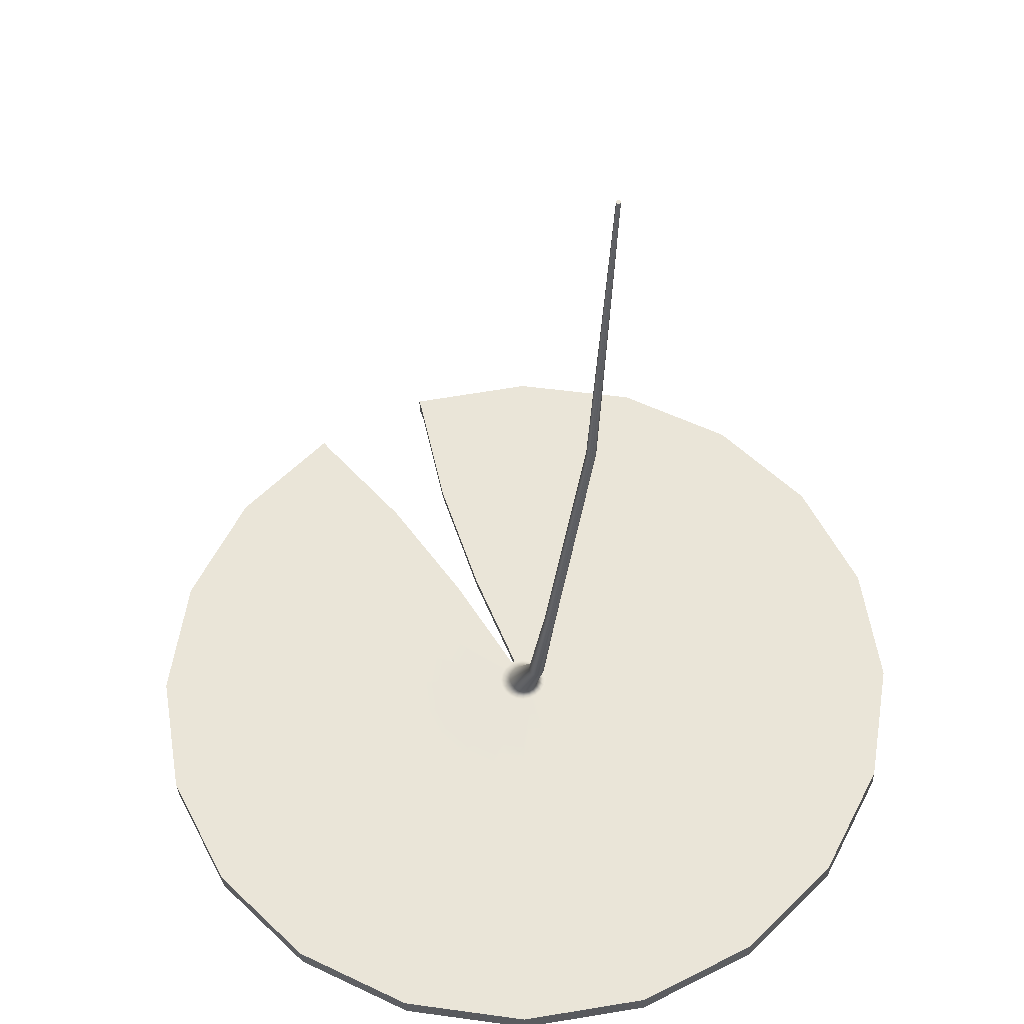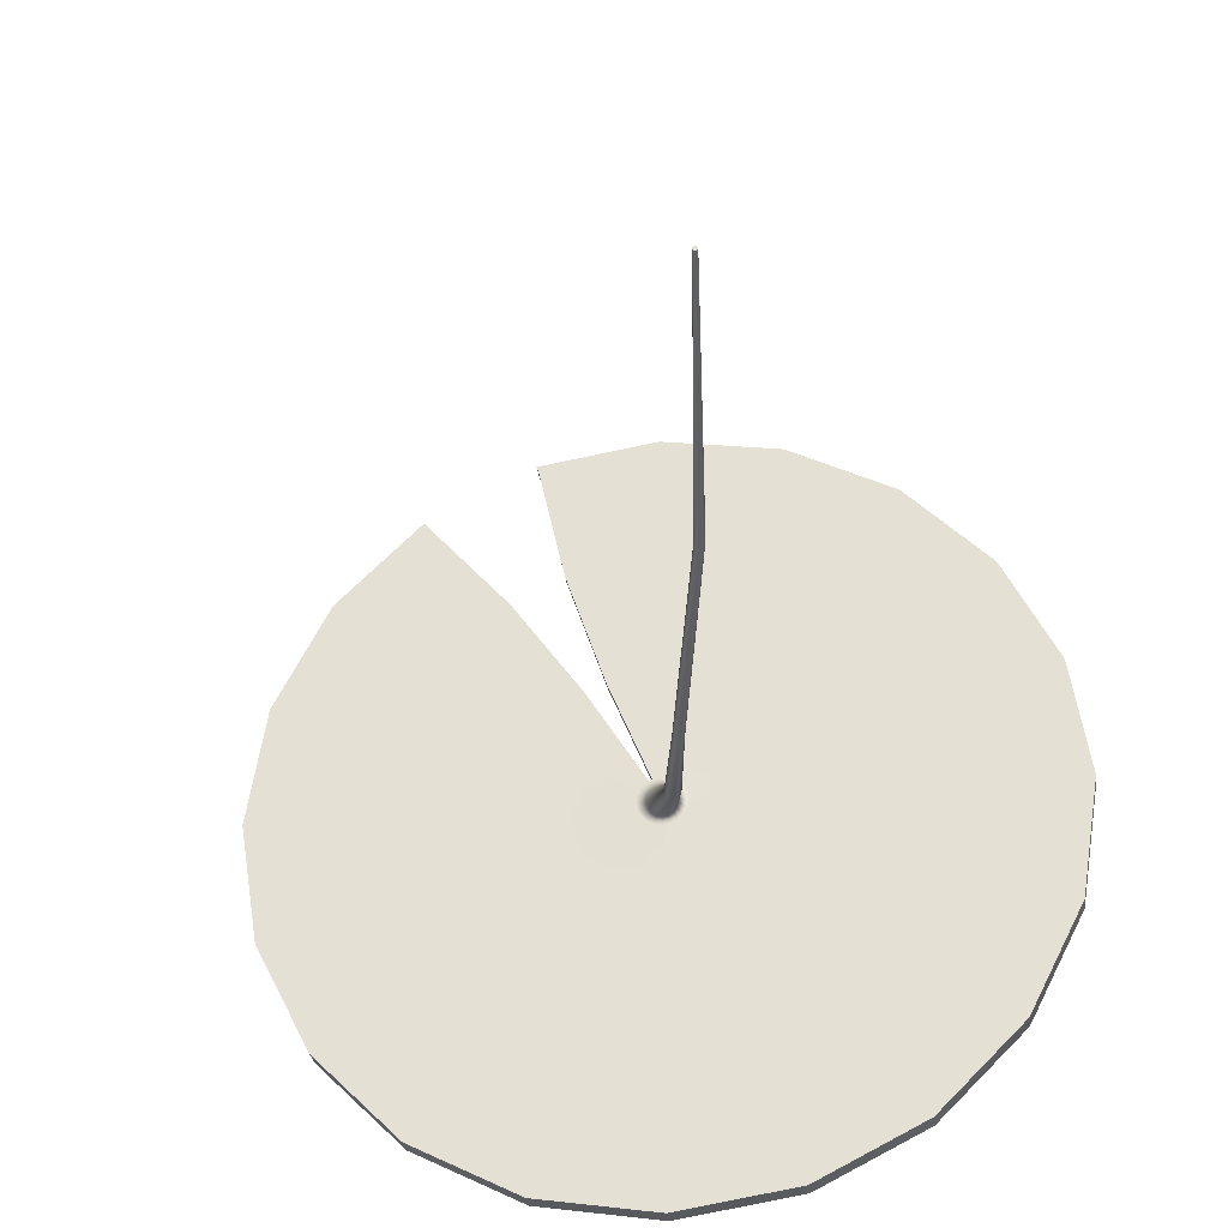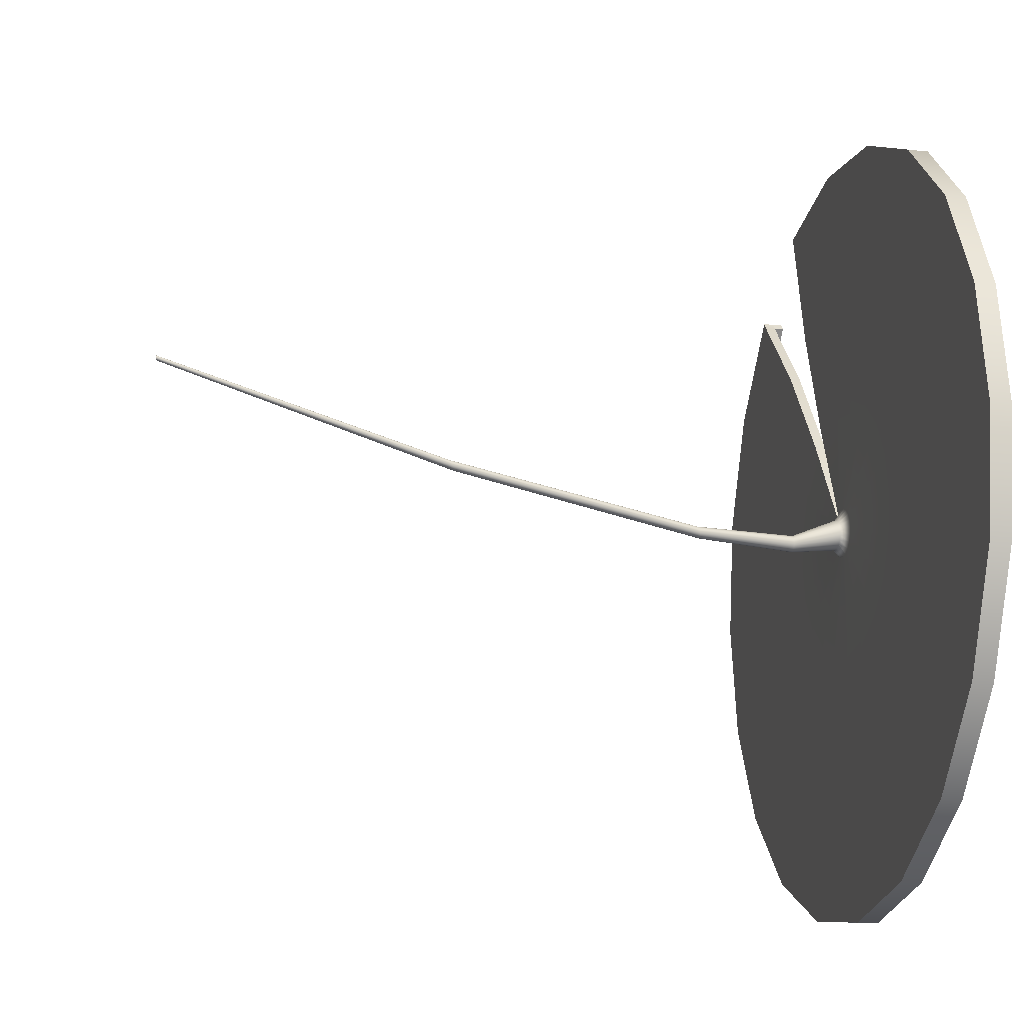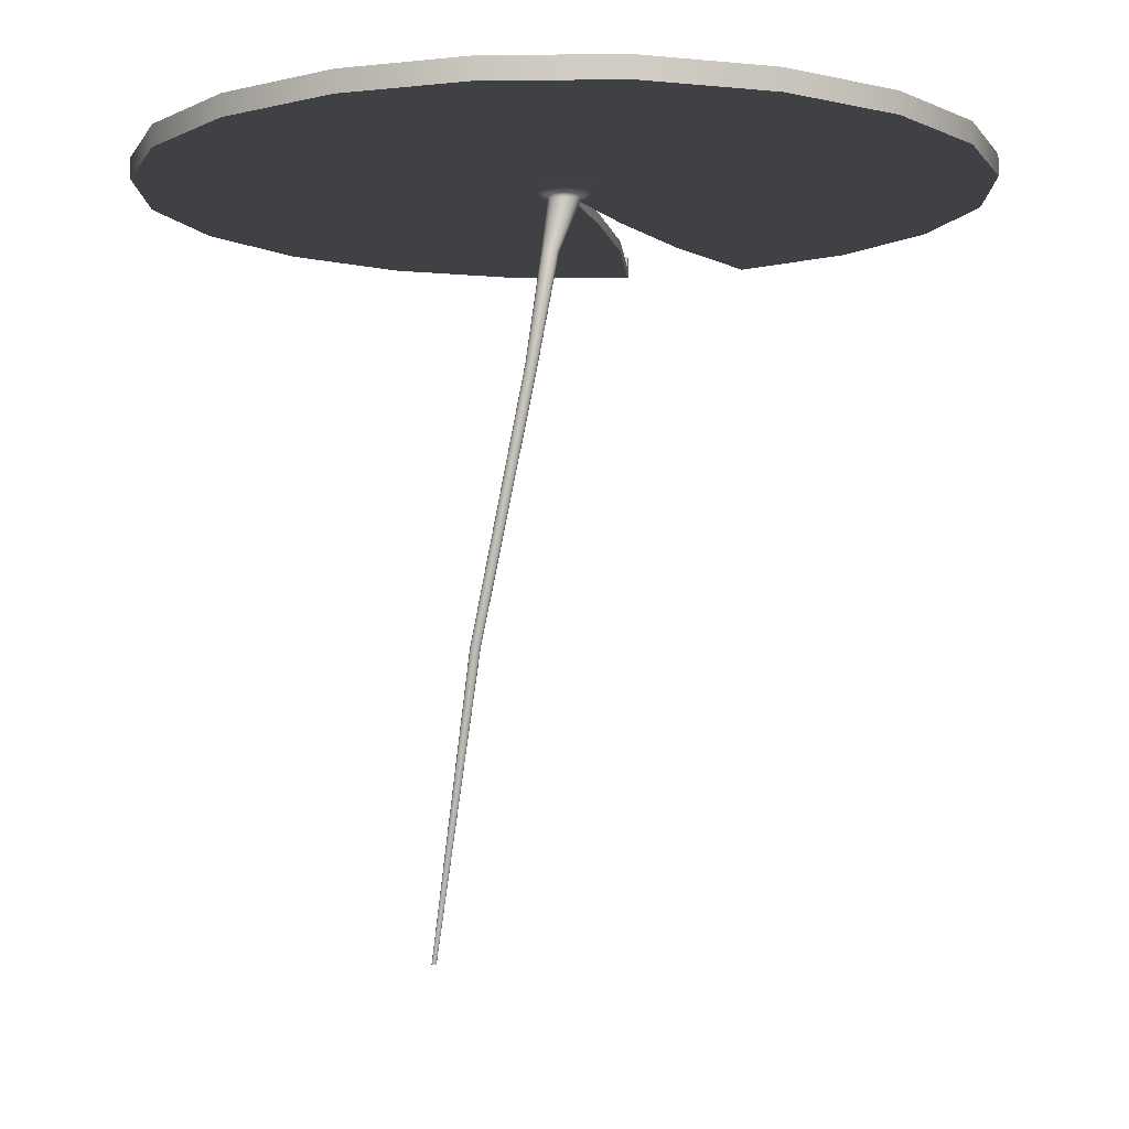
<metadata>
{"format":"obj","ext":"obj","renderer":"f3d","projection":"perspective","resolution":1024,"background":"white","views":[{"elev":-32.5,"azim":2.1,"up":"+Z"},{"elev":-30.3,"azim":7.5,"up":"+Z"},{"elev":-17.7,"azim":77.9,"up":"+Z"},{"elev":-5.6,"azim":171.8,"up":"+Y"}]}
</metadata>
<code>
g default
v 1.236 -0.1599 -0.4015
v 1.051 -0.1599 -0.7636
v 0.7636 -0.1599 -1.051
v 0.4015 -0.1599 -1.236
v -1e-06 -0.1599 -1.299
v -0.4015 -0.1599 -1.236
v -0.7636 -0.1599 -1.051
v -1.051 -0.1599 -0.7636
v -1.236 -0.1599 -0.4015
v -1.299 -0.1599 -1e-06
v -1.236 -0.1599 0.4015
v -1.051 -0.1599 0.7636
v -0.6627 -0.1599 1.102
v -0.5024 -0.1599 1.184
v -1e-06 -0.1599 1.299
v 0.4015 -0.1599 1.236
v 0.7636 -0.1599 1.051
v 1.051 -0.1599 0.7636
v 1.236 -0.1599 0.4015
v 1.299 -0.1599 -1e-06
v 19.11 -0.1599 -6.208
v 16.25 -0.1599 -11.81
v 11.81 -0.1599 -16.25
v 6.208 -0.1599 -19.11
v 1e-06 -0.1599 -20.09
v -6.208 -0.1599 -19.11
v -11.81 -0.1599 -16.25
v -16.25 -0.1599 -11.81
v -19.11 -0.1599 -6.208
v -20.09 -0.1599 1e-06
v -19.11 -0.1599 6.208
v -16.25 -0.1599 11.81
v -11.81 -0.1599 16.25
v -6.208 -0.1599 19.11
v 0 -0.1599 20.09
v 6.208 -0.1599 19.11
v 11.81 -0.1599 16.25
v 16.25 -0.1599 11.81
v 19.11 -0.1599 6.208
v 20.09 -0.1599 1e-06
v 19.5 -0.1599 -6.335
v 16.59 -0.1599 -12.05
v 12.05 -0.1599 -16.59
v 6.335 -0.1599 -19.5
v -0 -0.1599 -20.5
v -6.335 -0.1599 -19.5
v -12.05 -0.1599 -16.59
v -16.59 -0.1599 -12.05
v -19.5 -0.1599 -6.335
v -20.5 -0.1599 -0
v -19.5 -0.1599 6.335
v -16.59 -0.1599 12.05
v -12.05 -0.1599 16.59
v -6.335 -0.1599 19.5
v -1e-06 -0.1599 20.5
v 6.335 -0.1599 19.5
v 12.05 -0.1599 16.59
v 16.59 -0.1599 12.05
v 19.5 -0.1599 6.335
v 20.5 -0.1599 -0
v 19.5 0.3865 -6.335
v 16.59 0.3865 -12.05
v 12.05 0.3865 -16.59
v 6.335 0.3865 -19.5
v 0 0.3865 -20.5
v -6.335 0.3865 -19.5
v -12.05 0.3865 -16.59
v -16.59 0.3865 -12.05
v -19.5 0.3865 -6.335
v -20.5 0.3865 0
v -19.5 0.3865 6.335
v -16.59 0.3865 12.05
v -12.05 0.3865 16.59
v -6.335 0.3865 19.5
v -1e-06 0.3865 20.5
v 6.335 0.3865 19.5
v 12.05 0.3865 16.59
v 16.59 0.3865 12.05
v 19.5 0.3865 6.335
v 20.5 0.3865 0
v 19.11 0.3865 -6.208
v 16.25 0.3865 -11.81
v 11.81 0.3865 -16.25
v 6.208 0.3865 -19.11
v 1e-06 0.3865 -20.09
v -6.208 0.3865 -19.11
v -11.81 0.3865 -16.25
v -16.25 0.3865 -11.81
v -19.11 0.3865 -6.208
v -20.09 0.3865 1e-06
v -19.11 0.3865 6.208
v -16.25 0.3865 11.81
v -11.81 0.3865 16.25
v -6.208 0.3865 19.11
v 0 0.3865 20.09
v 6.208 0.3865 19.11
v 11.81 0.3865 16.25
v 16.25 0.3865 11.81
v 19.11 0.3865 6.208
v 20.09 0.3865 1e-06
v 1.236 0.3865 -0.4015
v 1.051 0.3865 -0.7636
v 0.7636 0.3865 -1.051
v 0.4015 0.3865 -1.236
v -1e-06 0.3865 -1.299
v -0.4015 0.3865 -1.236
v -0.7636 0.3865 -1.051
v -1.051 0.3865 -0.7636
v -1.236 0.3865 -0.4015
v -1.299 0.3865 -1e-06
v -1.236 0.3865 0.4015
v -1.051 0.3865 0.7636
v -0.6627 0.3865 1.102
v -0.5024 0.3865 1.184
v -1e-06 0.3865 1.299
v 0.4015 0.3865 1.236
v 0.7636 0.3865 1.051
v 1.051 0.3865 0.7636
v 1.236 0.3865 0.4015
v 1.299 0.3865 -1e-06
v 0 0.3865 0
v 19.5 0.8972 -6.335
v 16.59 0.8972 -12.05
v 16.25 0.8972 -11.81
v 19.11 0.8972 -6.208
v 12.05 0.8972 -16.59
v 11.81 0.8972 -16.25
v 6.335 0.8972 -19.5
v 6.208 0.8972 -19.11
v -0 0.8972 -20.5
v 1e-06 0.8972 -20.09
v -6.335 0.8972 -19.5
v -6.208 0.8972 -19.11
v -12.05 0.8972 -16.59
v -11.81 0.8972 -16.25
v -16.59 0.8972 -12.05
v -16.25 0.8972 -11.81
v -19.5 0.8972 -6.335
v -19.11 0.8972 -6.208
v -20.5 0.8972 -1e-06
v -20.09 0.8972 -0
v -19.5 0.8972 6.335
v -19.11 0.8972 6.208
v -16.59 0.8972 12.05
v -16.25 0.8972 11.81
v -12.05 0.8972 16.59
v -11.81 0.8972 16.25
v -6.335 0.8972 19.5
v -1e-06 0.8972 20.5
v 0 0.8972 20.09
v -6.208 0.8972 19.11
v 6.335 0.8972 19.5
v 6.208 0.8972 19.11
v 12.05 0.8972 16.59
v 11.81 0.8972 16.25
v 16.59 0.8972 12.05
v 16.25 0.8972 11.81
v 19.5 0.8972 6.335
v 19.11 0.8972 6.208
v 20.5 0.8972 -1e-06
v 20.09 0.8972 -0
v 6.888 -0.1599 -2.238
v 7.242 -0.1599 -0
v 6.888 -0.1599 2.238
v 5.859 -0.1599 4.257
v 4.257 -0.1599 5.859
v 2.238 -0.1599 6.888
v -0 -0.1599 7.242
v -2.734 -0.1599 6.635
v -2.734 0.3865 6.635
v -0 0.3865 7.242
v 2.238 0.3865 6.888
v 4.257 0.3865 5.859
v 5.859 0.3865 4.257
v 6.888 0.3865 2.238
v 7.242 0.3865 -0
v 6.888 0.3865 -2.238
v 5.859 0.3865 -4.257
v 4.257 0.3865 -5.859
v 2.238 0.3865 -6.888
v -0 0.3865 -7.242
v -2.238 0.3865 -6.888
v -4.257 0.3865 -5.859
v -5.859 0.3865 -4.257
v -6.888 0.3865 -2.238
v -7.242 0.3865 -0
v -6.888 0.3865 2.238
v -5.859 0.3865 4.257
v -3.761 0.3865 6.112
v -3.761 -0.1599 6.112
v -5.859 -0.1599 4.257
v -6.888 -0.1599 2.238
v -7.242 -0.1599 -0
v -6.888 -0.1599 -2.238
v -5.859 -0.1599 -4.257
v -4.257 -0.1599 -5.859
v -2.238 -0.1599 -6.888
v -0 -0.1599 -7.242
v 2.238 -0.1599 -6.888
v 4.257 -0.1599 -5.859
v 5.859 -0.1599 -4.257
v 13.13 0.3865 -4.267
v 13.81 0.3865 0
v 13.13 0.3865 4.267
v 11.17 0.3865 8.117
v 8.117 0.3865 11.17
v 4.267 0.3865 13.13
v -0 0.3865 13.81
v -4.817 0.3865 12.85
v -4.817 -0.1599 12.85
v -0 -0.1599 13.81
v 4.267 -0.1599 13.13
v 8.117 -0.1599 11.17
v 11.17 -0.1599 8.117
v 13.13 -0.1599 4.267
v 13.81 -0.1599 0
v 13.13 -0.1599 -4.267
v 11.17 -0.1599 -8.117
v 8.117 -0.1599 -11.17
v 4.267 -0.1599 -13.13
v 0 -0.1599 -13.81
v -4.267 -0.1599 -13.13
v -8.117 -0.1599 -11.17
v -11.17 -0.1599 -8.117
v -13.13 -0.1599 -4.267
v -13.81 -0.1599 0
v -13.13 -0.1599 4.267
v -11.17 -0.1599 8.117
v -7.567 -0.1599 11.45
v -7.567 0.3865 11.45
v -11.17 0.3865 8.117
v -13.13 0.3865 4.267
v -13.81 0.3865 0
v -13.13 0.3865 -4.267
v -11.17 0.3865 -8.117
v -8.117 0.3865 -11.17
v -4.267 0.3865 -13.13
v 0 0.3865 -13.81
v 4.267 0.3865 -13.13
v 8.117 0.3865 -11.17
v 11.17 0.3865 -8.117
v 0.8105 -0.5605 -0.3834
v 0.6967 -0.5605 -0.6067
v 0.5195 -0.5605 -0.7839
v 0.2962 -0.5605 -0.8976
v 0.04872 -0.5605 -0.9368
v -0.1988 -0.5605 -0.8976
v -0.4221 -0.5605 -0.7839
v -0.5993 -0.5605 -0.6067
v -0.7131 -0.5605 -0.3834
v -0.7523 -0.5605 -0.1359
v -0.7131 -0.5605 0.1117
v -0.5993 -0.5605 0.335
v -0.4221 -0.5605 0.5122
v -0.1988 -0.5605 0.6259
v 0.04872 -0.5605 0.6651
v 0.2962 -0.5605 0.6259
v 0.5195 -0.5605 0.5122
v 0.6967 -0.5605 0.335
v 0.8105 -0.5605 0.1117
v 0.8497 -0.5605 -0.1359
v 1.235 -3.238 -1.161
v 1.175 -3.238 -1.279
v 1.081 -3.238 -1.373
v 0.9633 -3.238 -1.433
v 0.8326 -3.238 -1.453
v 0.702 -3.238 -1.433
v 0.5841 -3.238 -1.373
v 0.4905 -3.238 -1.279
v 0.4304 -3.238 -1.161
v 0.4097 -3.238 -1.03
v 0.4304 -3.238 -0.8998
v 0.4905 -3.238 -0.7819
v 0.5861 -3.252 -0.6887
v 0.704 -3.252 -0.6286
v 0.8347 -3.252 -0.608
v 0.9654 -3.252 -0.6286
v 1.083 -3.252 -0.6887
v 1.177 -3.252 -0.7823
v 1.237 -3.252 -0.9002
v 1.256 -3.238 -1.03
v 1.984 -8.534 -1.101
v 1.937 -8.512 -1.184
v 1.868 -8.492 -1.251
v 1.781 -8.477 -1.293
v 1.688 -8.477 -1.308
v 1.595 -8.477 -1.293
v 1.51 -8.477 -1.25
v 1.444 -8.477 -1.183
v 1.403 -8.492 -1.1
v 1.391 -8.512 -1.007
v 1.409 -8.533 -0.9142
v 1.455 -8.555 -0.8306
v 1.525 -8.576 -0.7643
v 1.612 -8.592 -0.7219
v 1.705 -8.592 -0.7071
v 1.8 -8.606 -0.7223
v 1.882 -8.592 -0.7648
v 1.949 -8.592 -0.8316
v 1.99 -8.576 -0.9154
v 2.002 -8.555 -1.008
v 4.364 -21.9 0.7989
v 4.323 -21.87 0.7285
v 4.263 -21.84 0.6728
v 4.188 -21.82 0.6371
v 4.108 -21.81 0.6248
v 4.029 -21.81 0.6373
v 3.959 -21.82 0.6734
v 3.906 -21.84 0.7293
v 3.873 -21.87 0.7998
v 3.866 -21.9 0.8778
v 3.884 -21.94 0.9557
v 3.925 -21.97 1.026
v 3.986 -22 1.082
v 4.06 -22.02 1.118
v 4.141 -22.03 1.13
v 4.22 -22.03 1.117
v 4.289 -22.02 1.081
v 4.343 -22 1.025
v 4.375 -21.97 0.9549
v 4.383 -21.94 0.8768
v 5.728 -36.82 4.8
v 5.711 -36.82 4.767
v 5.615 -36.82 4.836
v 5.685 -36.82 4.74
v 5.652 -36.82 4.724
v 5.615 -36.82 4.718
v 5.579 -36.82 4.724
v 5.546 -36.82 4.74
v 5.52 -36.82 4.767
v 5.503 -36.82 4.8
v 5.497 -36.82 4.836
v 5.503 -36.82 4.873
v 5.52 -36.82 4.906
v 5.546 -36.82 4.932
v 5.579 -36.82 4.949
v 5.615 -36.82 4.954
v 5.652 -36.82 4.949
v 5.685 -36.82 4.932
v 5.711 -36.82 4.906
v 5.728 -36.82 4.873
v 5.734 -36.82 4.836
g Lilly_pad
f 1 2 201 162
f 2 3 200 201
f 3 4 199 200
f 4 5 198 199
f 5 6 197 198
f 6 7 196 197
f 7 8 195 196
f 8 9 194 195
f 9 10 193 194
f 10 11 192 193
f 11 12 191 192
f 12 13 190 191
f 14 15 168 169
f 15 16 167 168
f 16 17 166 167
f 17 18 165 166
f 18 19 164 165
f 19 20 163 164
f 20 1 162 163
f 21 22 42 41
f 22 23 43 42
f 23 24 44 43
f 24 25 45 44
f 25 26 46 45
f 26 27 47 46
f 27 28 48 47
f 28 29 49 48
f 29 30 50 49
f 30 31 51 50
f 31 32 52 51
f 32 33 53 52
f 34 35 55 54
f 35 36 56 55
f 36 37 57 56
f 37 38 58 57
f 38 39 59 58
f 39 40 60 59
f 40 21 41 60
f 41 42 62 61
f 42 43 63 62
f 43 44 64 63
f 44 45 65 64
f 45 46 66 65
f 46 47 67 66
f 47 48 68 67
f 48 49 69 68
f 49 50 70 69
f 50 51 71 70
f 51 52 72 71
f 52 53 73 72
f 54 55 75 74
f 55 56 76 75
f 56 57 77 76
f 57 58 78 77
f 58 59 79 78
f 59 60 80 79
f 60 41 61 80
f 122 123 124 125
f 123 126 127 124
f 126 128 129 127
f 128 130 131 129
f 130 132 133 131
f 132 134 135 133
f 134 136 137 135
f 136 138 139 137
f 138 140 141 139
f 140 142 143 141
f 142 144 145 143
f 144 146 147 145
f 148 149 150 151
f 149 152 153 150
f 152 154 155 153
f 154 156 157 155
f 156 158 159 157
f 158 160 161 159
f 160 122 125 161
f 177 178 102 101
f 178 179 103 102
f 179 180 104 103
f 180 181 105 104
f 181 182 106 105
f 182 183 107 106
f 183 184 108 107
f 184 185 109 108
f 185 186 110 109
f 186 187 111 110
f 187 188 112 111
f 188 189 113 112
f 170 171 115 114
f 171 172 116 115
f 172 173 117 116
f 173 174 118 117
f 174 175 119 118
f 175 176 120 119
f 176 177 101 120
f 323 322 324
f 325 323 324
f 326 325 324
f 327 326 324
f 328 327 324
f 329 328 324
f 330 329 324
f 331 330 324
f 332 331 324
f 333 332 324
f 334 333 324
f 335 334 324
f 336 335 324
f 337 336 324
f 338 337 324
f 339 338 324
f 340 339 324
f 341 340 324
f 342 341 324
f 322 342 324
f 101 102 121
f 102 103 121
f 103 104 121
f 104 105 121
f 105 106 121
f 106 107 121
f 107 108 121
f 108 109 121
f 109 110 121
f 110 111 121
f 111 112 121
f 112 113 121
f 113 114 121
f 114 115 121
f 115 116 121
f 116 117 121
f 117 118 121
f 118 119 121
f 119 120 121
f 120 101 121
f 189 190 13 113
f 14 169 170 114
f 13 14 114 113
f 53 33 93 73
f 34 54 74 94
f 61 62 123 122
f 82 81 125 124
f 62 63 126 123
f 83 82 124 127
f 63 64 128 126
f 84 83 127 129
f 64 65 130 128
f 85 84 129 131
f 65 66 132 130
f 86 85 131 133
f 66 67 134 132
f 87 86 133 135
f 67 68 136 134
f 88 87 135 137
f 68 69 138 136
f 89 88 137 139
f 69 70 140 138
f 90 89 139 141
f 70 71 142 140
f 91 90 141 143
f 71 72 144 142
f 92 91 143 145
f 72 73 146 144
f 73 93 147 146
f 93 92 145 147
f 74 75 149 148
f 95 94 151 150
f 94 74 148 151
f 75 76 152 149
f 96 95 150 153
f 76 77 154 152
f 97 96 153 155
f 77 78 156 154
f 98 97 155 157
f 78 79 158 156
f 99 98 157 159
f 79 80 160 158
f 100 99 159 161
f 80 61 122 160
f 81 100 161 125
f 216 217 21 40
f 215 216 40 39
f 214 215 39 38
f 213 214 38 37
f 212 213 37 36
f 211 212 36 35
f 210 211 35 34
f 209 210 34 94
f 94 95 208 209
f 95 96 207 208
f 96 97 206 207
f 97 98 205 206
f 98 99 204 205
f 99 100 203 204
f 100 81 202 203
f 81 82 241 202
f 82 83 240 241
f 83 84 239 240
f 84 85 238 239
f 85 86 237 238
f 86 87 236 237
f 87 88 235 236
f 88 89 234 235
f 89 90 233 234
f 90 91 232 233
f 91 92 231 232
f 92 93 230 231
f 33 229 230 93
f 228 229 33 32
f 227 228 32 31
f 226 227 31 30
f 225 226 30 29
f 224 225 29 28
f 223 224 28 27
f 222 223 27 26
f 221 222 26 25
f 220 221 25 24
f 219 220 24 23
f 218 219 23 22
f 217 218 22 21
f 203 202 177 176
f 204 203 176 175
f 205 204 175 174
f 206 205 174 173
f 207 206 173 172
f 208 207 172 171
f 209 208 171 170
f 170 169 210 209
f 169 168 211 210
f 168 167 212 211
f 167 166 213 212
f 166 165 214 213
f 165 164 215 214
f 164 163 216 215
f 163 162 217 216
f 162 201 218 217
f 201 200 219 218
f 200 199 220 219
f 199 198 221 220
f 198 197 222 221
f 197 196 223 222
f 196 195 224 223
f 195 194 225 224
f 194 193 226 225
f 193 192 227 226
f 192 191 228 227
f 191 190 229 228
f 230 229 190 189
f 231 230 189 188
f 232 231 188 187
f 233 232 187 186
f 234 233 186 185
f 235 234 185 184
f 236 235 184 183
f 237 236 183 182
f 238 237 182 181
f 239 238 181 180
f 240 239 180 179
f 241 240 179 178
f 202 241 178 177
f 2 1 242 243
f 3 2 243 244
f 4 3 244 245
f 5 4 245 246
f 6 5 246 247
f 7 6 247 248
f 8 7 248 249
f 9 8 249 250
f 10 9 250 251
f 11 10 251 252
f 12 11 252 253
f 13 12 253 254
f 14 13 254 255
f 15 14 255 256
f 16 15 256 257
f 17 16 257 258
f 18 17 258 259
f 19 18 259 260
f 20 19 260 261
f 1 20 261 242
f 243 242 262 263
f 244 243 263 264
f 245 244 264 265
f 246 245 265 266
f 247 246 266 267
f 248 247 267 268
f 249 248 268 269
f 250 249 269 270
f 251 250 270 271
f 252 251 271 272
f 253 252 272 273
f 254 253 273 274
f 255 254 274 275
f 256 255 275 276
f 257 256 276 277
f 258 257 277 278
f 259 258 278 279
f 260 259 279 280
f 261 260 280 281
f 242 261 281 262
f 263 262 282 283
f 264 263 283 284
f 265 264 284 285
f 266 265 285 286
f 267 266 286 287
f 268 267 287 288
f 269 268 288 289
f 270 269 289 290
f 271 270 290 291
f 272 271 291 292
f 273 272 292 293
f 274 273 293 294
f 275 274 294 295
f 276 275 295 296
f 277 276 296 297
f 278 277 297 298
f 279 278 298 299
f 280 279 299 300
f 281 280 300 301
f 262 281 301 282
f 283 282 302 303
f 284 283 303 304
f 285 284 304 305
f 286 285 305 306
f 287 286 306 307
f 288 287 307 308
f 289 288 308 309
f 290 289 309 310
f 291 290 310 311
f 292 291 311 312
f 293 292 312 313
f 294 293 313 314
f 295 294 314 315
f 296 295 315 316
f 297 296 316 317
f 298 297 317 318
f 299 298 318 319
f 300 299 319 320
f 301 300 320 321
f 282 301 321 302
f 303 302 322 323
f 304 303 323 325
f 305 304 325 326
f 306 305 326 327
f 307 306 327 328
f 308 307 328 329
f 309 308 329 330
f 310 309 330 331
f 311 310 331 332
f 312 311 332 333
f 313 312 333 334
f 314 313 334 335
f 315 314 335 336
f 316 315 336 337
f 317 316 337 338
f 318 317 338 339
f 319 318 339 340
f 320 319 340 341
f 321 320 341 342
f 302 321 342 322

</code>
